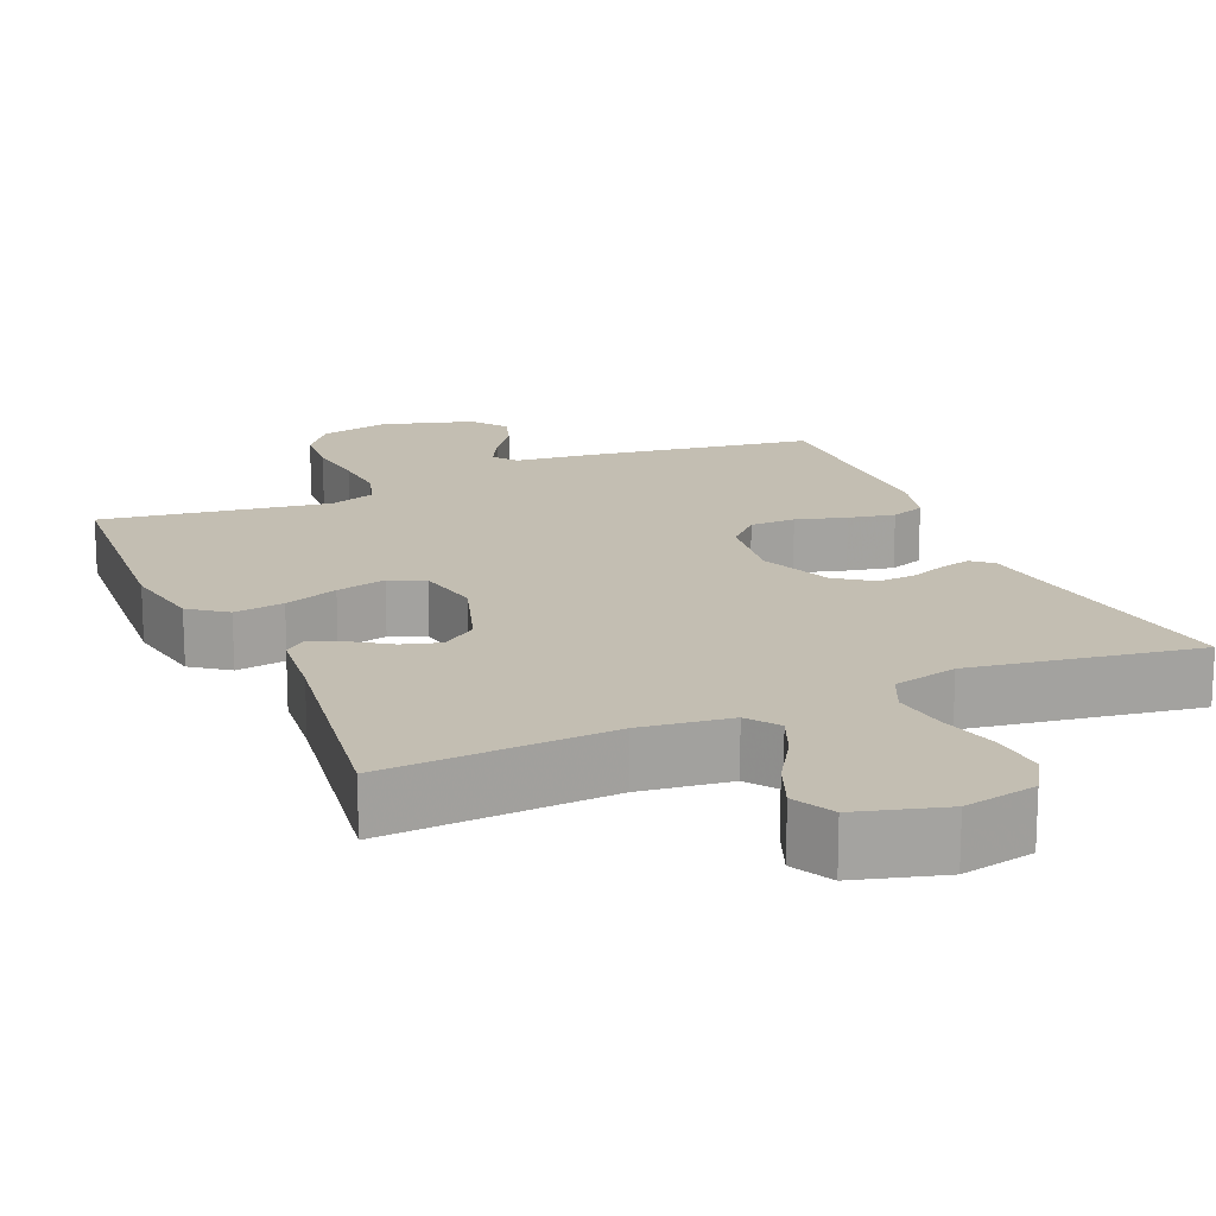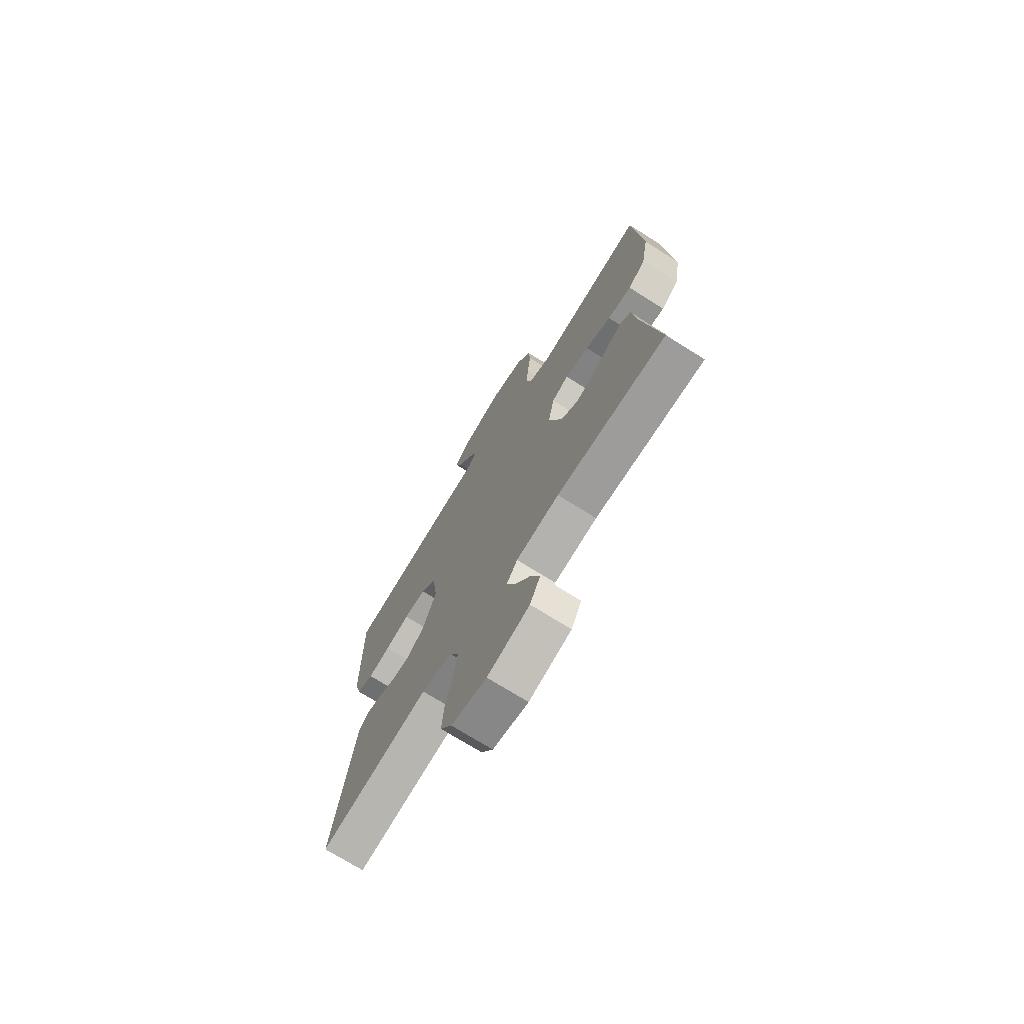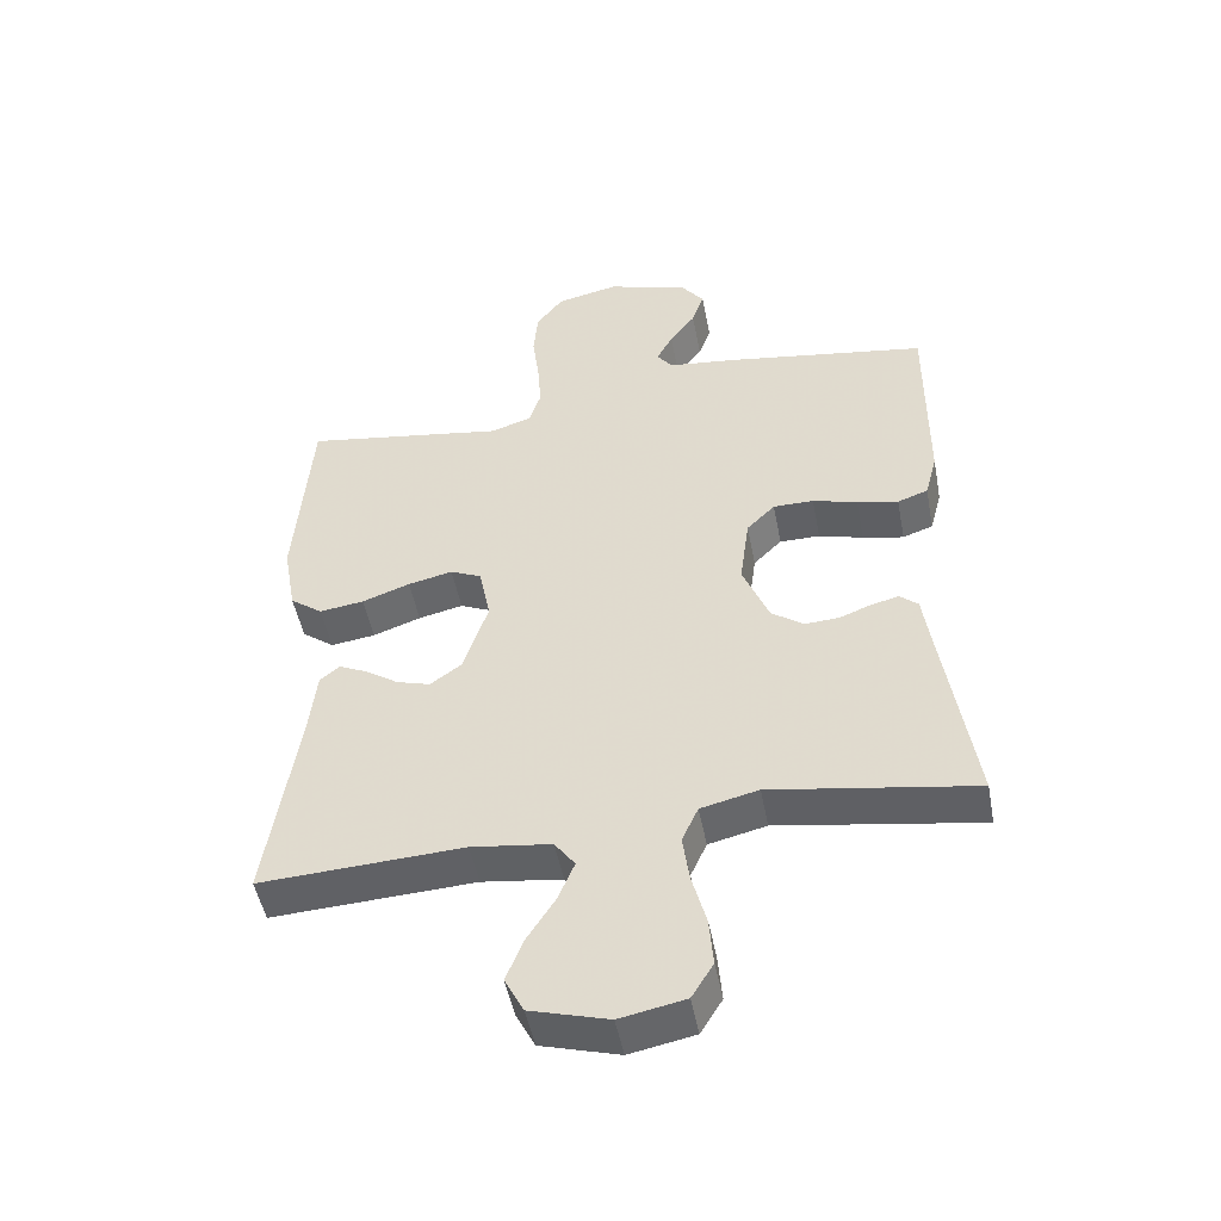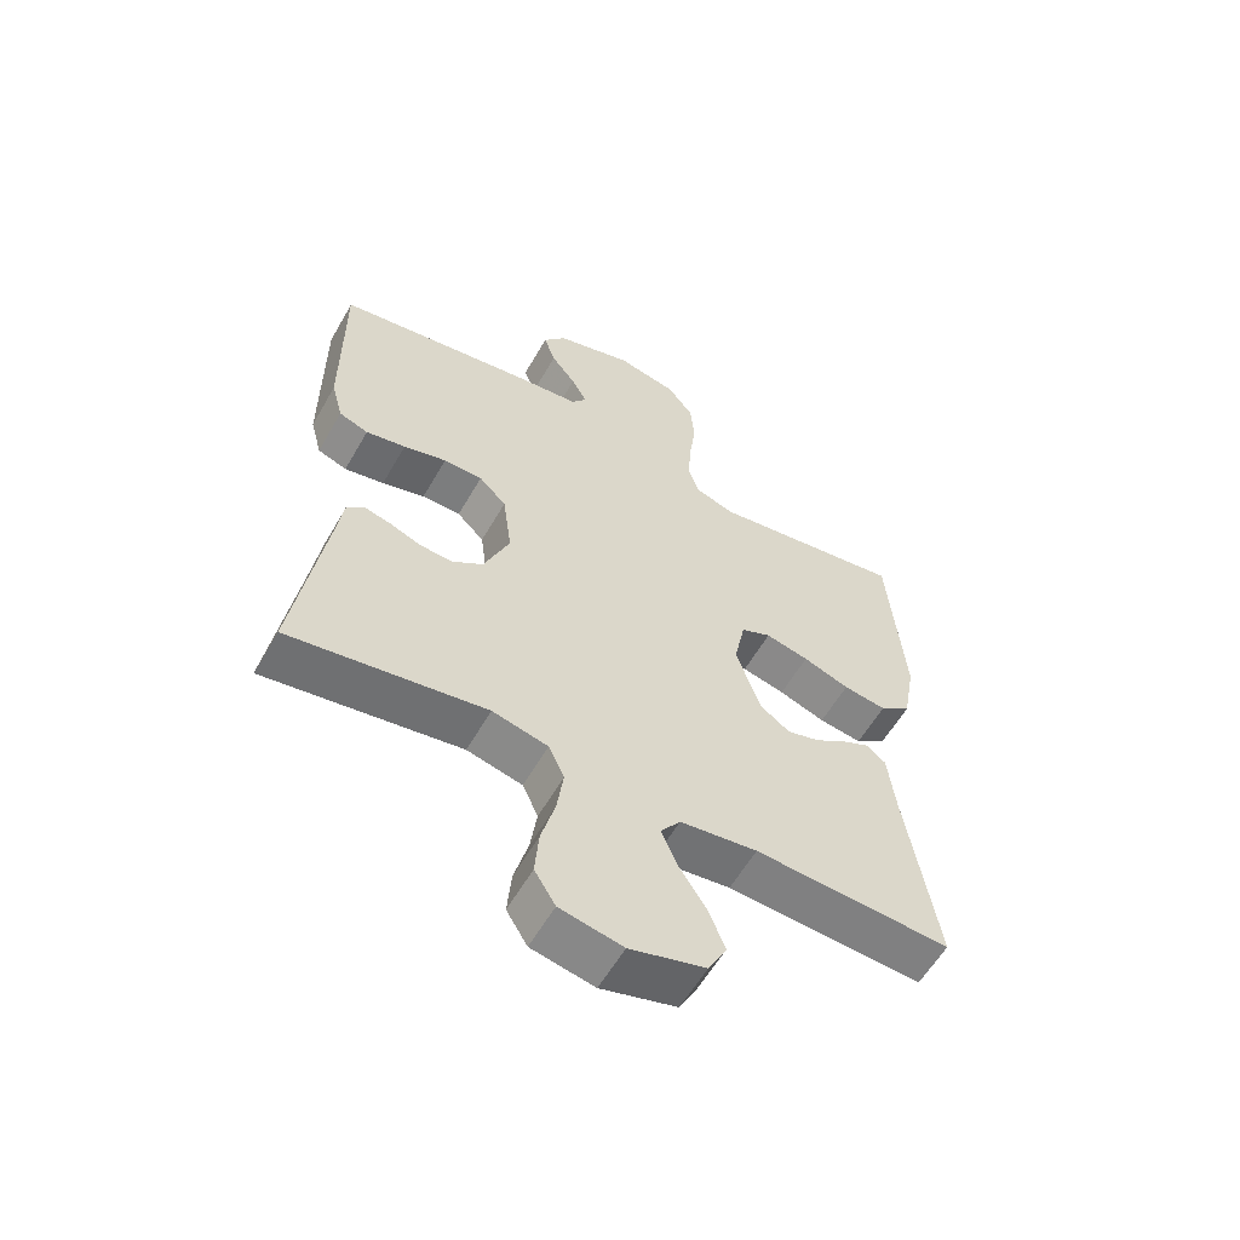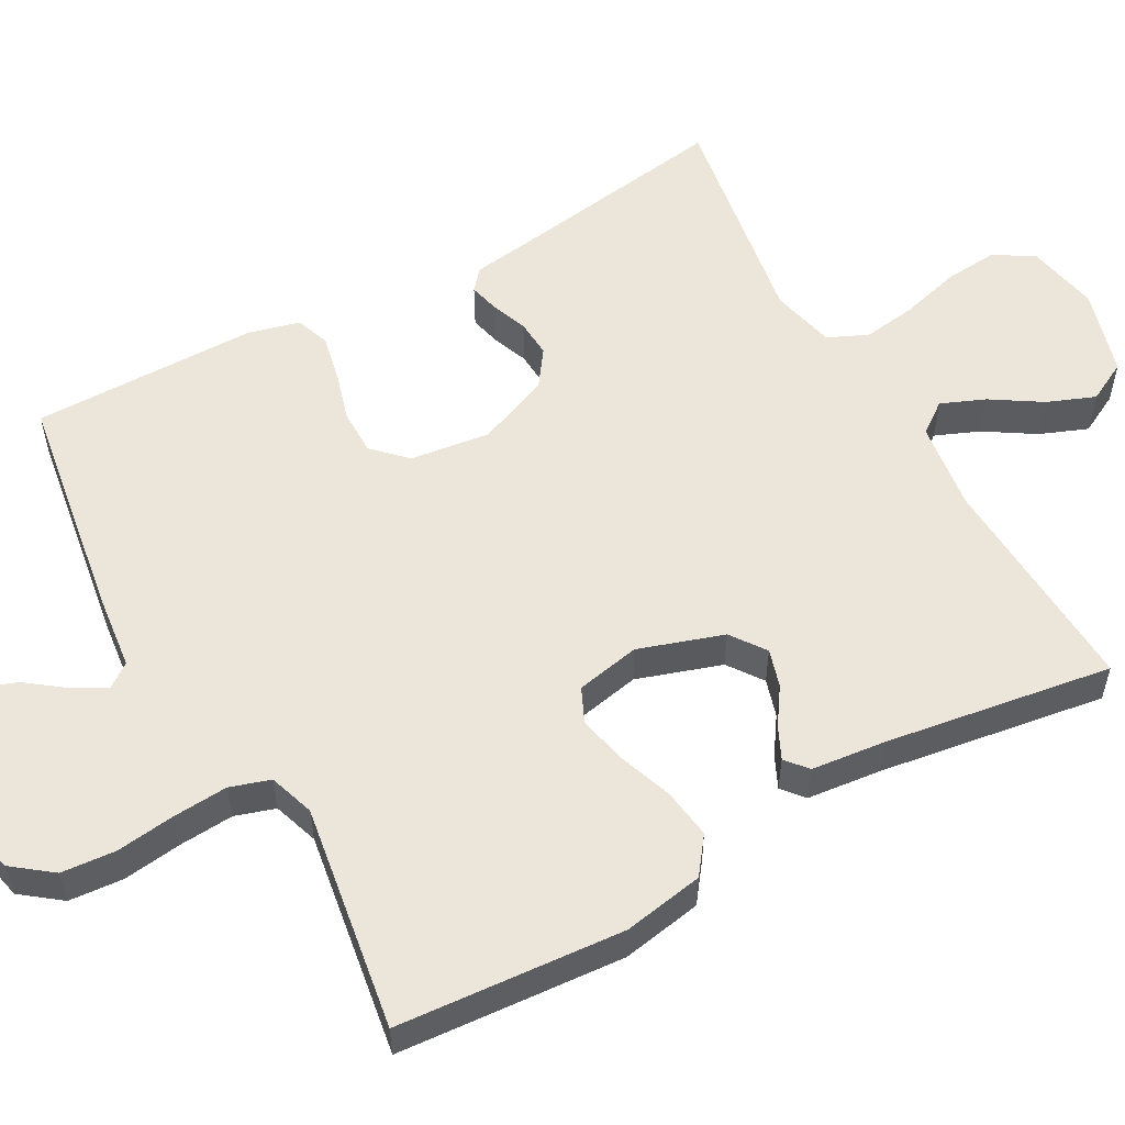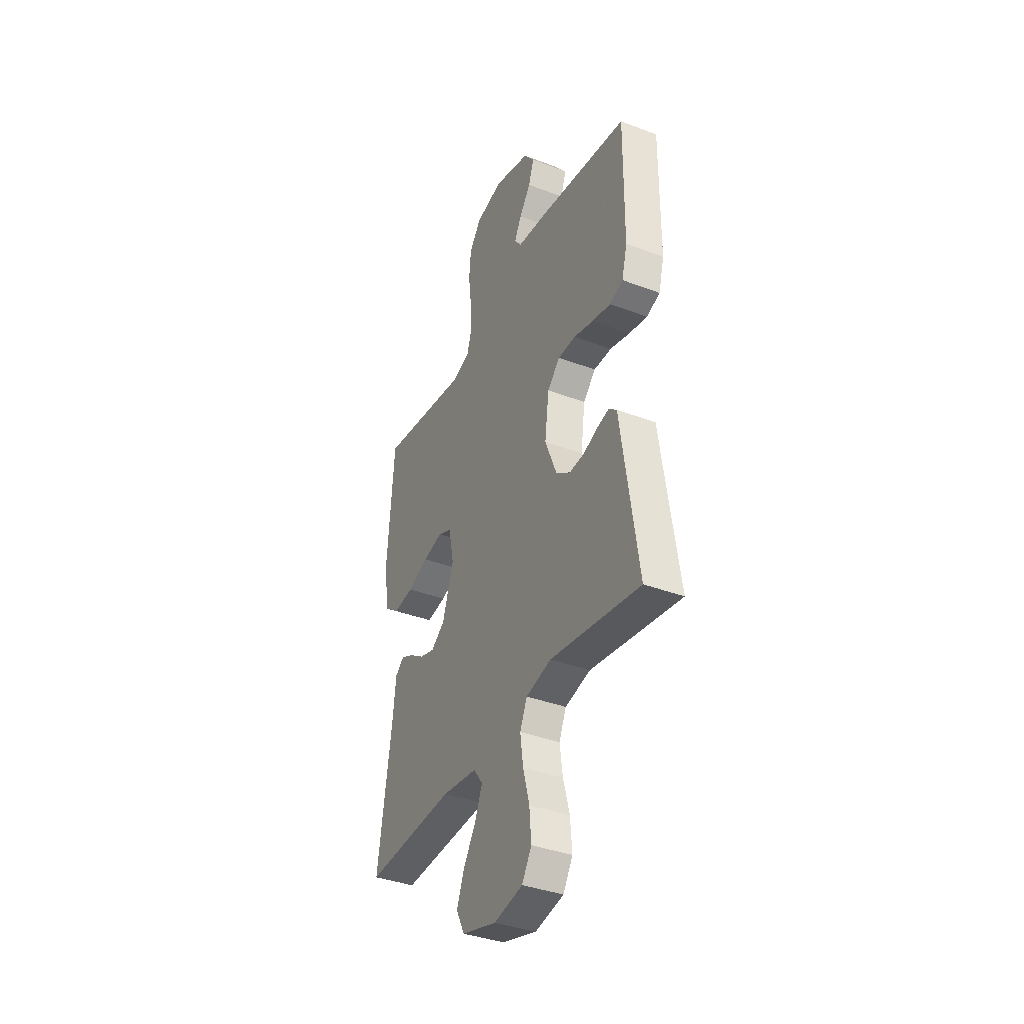
<metadata>
{"format":"obj","ext":"obj","renderer":"f3d","projection":"perspective","resolution":1024,"background":"white","views":[{"elev":17.4,"azim":156.4,"up":"+Y"},{"elev":-72.8,"azim":57.9,"up":"+Z"},{"elev":-49.2,"azim":-169.2,"up":"+Z"},{"elev":-59.0,"azim":-29.8,"up":"+Z"},{"elev":55.5,"azim":60.9,"up":"+Y"},{"elev":-37.8,"azim":-115.8,"up":"+Z"}]}
</metadata>
<code>
v -0.5 0.07 0.5
v -0.2 0.07 0.547
v -0.098 0.07 0.559
v -0.075 0.07 0.59
v -0.099 0.07 0.635
v -0.137 0.07 0.686
v -0.155 0.07 0.739
v -0.12 0.07 0.785
v 0 0.07 0.821
v 0.092 0.07 0.801
v 0.132 0.07 0.749
v 0.138 0.07 0.677
v 0.128 0.07 0.599
v 0.123 0.07 0.526
v 0.14 0.07 0.473
v 0.2 0.07 0.453
v 0.5 0.07 0.5
v 0.523 0.07 0.2
v 0.504 0.07 0.093
v 0.456 0.07 0.057
v 0.39 0.07 0.066
v 0.319 0.07 0.091
v 0.253 0.07 0.106
v 0.207 0.07 0.085
v 0.19 0.07 0
v 0.227 0.07 -0.112
v 0.273 0.07 -0.145
v 0.323 0.07 -0.13
v 0.372 0.07 -0.097
v 0.414 0.07 -0.077
v 0.443 0.07 -0.101
v 0.454 0.07 -0.2
v 0.5 0.07 -0.5
v 0.2 0.07 -0.485
v 0.082 0.07 -0.501
v 0.052 0.07 -0.542
v 0.076 0.07 -0.6
v 0.118 0.07 -0.666
v 0.143 0.07 -0.729
v 0.115 0.07 -0.783
v 0 0.07 -0.816
v -0.096 0.07 -0.797
v -0.128 0.07 -0.745
v -0.122 0.07 -0.673
v -0.101 0.07 -0.595
v -0.091 0.07 -0.524
v -0.115 0.07 -0.471
v -0.2 0.07 -0.451
v -0.5 0.07 -0.5
v -0.455 0.07 -0.2
v -0.444 0.07 -0.122
v -0.417 0.07 -0.099
v -0.376 0.07 -0.109
v -0.329 0.07 -0.127
v -0.279 0.07 -0.13
v -0.231 0.07 -0.096
v -0.192 0.07 0
v -0.206 0.07 0.106
v -0.248 0.07 0.148
v -0.308 0.07 0.148
v -0.374 0.07 0.129
v -0.435 0.07 0.116
v -0.48 0.07 0.132
v -0.498 0.07 0.2
v -0.5 0 0.5
v -0.2 0 0.547
v -0.098 0 0.559
v -0.075 0 0.59
v -0.099 0 0.635
v -0.137 0 0.686
v -0.155 0 0.739
v -0.12 0 0.785
v 0 0 0.821
v 0.092 0 0.801
v 0.132 0 0.749
v 0.138 0 0.677
v 0.128 0 0.599
v 0.123 0 0.526
v 0.14 0 0.473
v 0.2 0 0.453
v 0.5 0 0.5
v 0.523 0 0.2
v 0.504 0 0.093
v 0.456 0 0.057
v 0.39 0 0.066
v 0.319 0 0.091
v 0.253 0 0.106
v 0.207 0 0.085
v 0.19 0 0
v 0.227 0 -0.112
v 0.273 0 -0.145
v 0.323 0 -0.13
v 0.372 0 -0.097
v 0.414 0 -0.077
v 0.443 0 -0.101
v 0.454 0 -0.2
v 0.5 0 -0.5
v 0.2 0 -0.485
v 0.082 0 -0.501
v 0.052 0 -0.542
v 0.076 0 -0.6
v 0.118 0 -0.666
v 0.143 0 -0.729
v 0.115 0 -0.783
v 0 0 -0.816
v -0.096 0 -0.797
v -0.128 0 -0.745
v -0.122 0 -0.673
v -0.101 0 -0.595
v -0.091 0 -0.524
v -0.115 0 -0.471
v -0.2 0 -0.451
v -0.5 0 -0.5
v -0.455 0 -0.2
v -0.444 0 -0.122
v -0.417 0 -0.099
v -0.376 0 -0.109
v -0.329 0 -0.127
v -0.279 0 -0.13
v -0.231 0 -0.096
v -0.192 0 0
v -0.206 0 0.106
v -0.248 0 0.148
v -0.308 0 0.148
v -0.374 0 0.129
v -0.435 0 0.116
v -0.48 0 0.132
v -0.498 0 0.2
f 1 2 3
f 64 1 3
f 63 64 3
f 62 63 3
f 61 62 3
f 60 61 3
f 59 60 3 4
f 58 59 4
f 57 58 4
f 52 53 54
f 51 52 54
f 50 51 54
f 50 54 55
f 49 50 55
f 48 49 55
f 47 48 55 56
f 43 44 45
f 42 43 45
f 41 42 45
f 40 41 45
f 39 40 45
f 38 39 45
f 37 38 45
f 36 37 45 46
f 47 56 57
f 46 47 57
f 36 46 57
f 35 36 57
f 30 31 32
f 29 30 32
f 28 29 32
f 32 33 34
f 28 32 34
f 27 28 34
f 20 21 22
f 19 20 22
f 18 19 22
f 17 18 22
f 16 17 22
f 15 16 22 23
f 14 15 23 24
f 11 12 13
f 10 11 13
f 9 10 13
f 8 9 13
f 7 8 13
f 6 7 13
f 5 6 13
f 4 5 13 14
f 14 24 25
f 4 14 25
f 57 4 25
f 34 35 57
f 27 34 57
f 26 27 57
f 25 26 57
f 67 66 65
f 67 65 128
f 67 128 127
f 67 127 126
f 67 126 125
f 67 125 124
f 68 67 124 123
f 68 123 122
f 68 122 121
f 118 117 116
f 118 116 115
f 118 115 114
f 119 118 114
f 119 114 113
f 119 113 112
f 120 119 112 111
f 109 108 107
f 109 107 106
f 109 106 105
f 109 105 104
f 109 104 103
f 109 103 102
f 109 102 101
f 110 109 101 100
f 121 120 111
f 121 111 110
f 121 110 100
f 121 100 99
f 96 95 94
f 96 94 93
f 96 93 92
f 98 97 96
f 98 96 92
f 98 92 91
f 86 85 84
f 86 84 83
f 86 83 82
f 86 82 81
f 86 81 80
f 87 86 80 79
f 88 87 79 78
f 77 76 75
f 77 75 74
f 77 74 73
f 77 73 72
f 77 72 71
f 77 71 70
f 77 70 69
f 78 77 69 68
f 89 88 78
f 89 78 68
f 89 68 121
f 121 99 98
f 121 98 91
f 121 91 90
f 121 90 89
f 1 65 66 2
f 2 66 67 3
f 3 67 68 4
f 4 68 69 5
f 5 69 70 6
f 6 70 71 7
f 7 71 72 8
f 8 72 73 9
f 9 73 74 10
f 10 74 75 11
f 11 75 76 12
f 12 76 77 13
f 13 77 78 14
f 14 78 79 15
f 15 79 80 16
f 16 80 81 17
f 17 81 82 18
f 18 82 83 19
f 19 83 84 20
f 20 84 85 21
f 21 85 86 22
f 22 86 87 23
f 23 87 88 24
f 24 88 89 25
f 25 89 90 26
f 26 90 91 27
f 27 91 92 28
f 28 92 93 29
f 29 93 94 30
f 30 94 95 31
f 31 95 96 32
f 32 96 97 33
f 33 97 98 34
f 34 98 99 35
f 35 99 100 36
f 36 100 101 37
f 37 101 102 38
f 38 102 103 39
f 39 103 104 40
f 40 104 105 41
f 41 105 106 42
f 42 106 107 43
f 43 107 108 44
f 44 108 109 45
f 45 109 110 46
f 46 110 111 47
f 47 111 112 48
f 48 112 113 49
f 49 113 114 50
f 50 114 115 51
f 51 115 116 52
f 52 116 117 53
f 53 117 118 54
f 54 118 119 55
f 55 119 120 56
f 56 120 121 57
f 57 121 122 58
f 58 122 123 59
f 59 123 124 60
f 60 124 125 61
f 61 125 126 62
f 62 126 127 63
f 63 127 128 64
f 64 128 65 1

</code>
